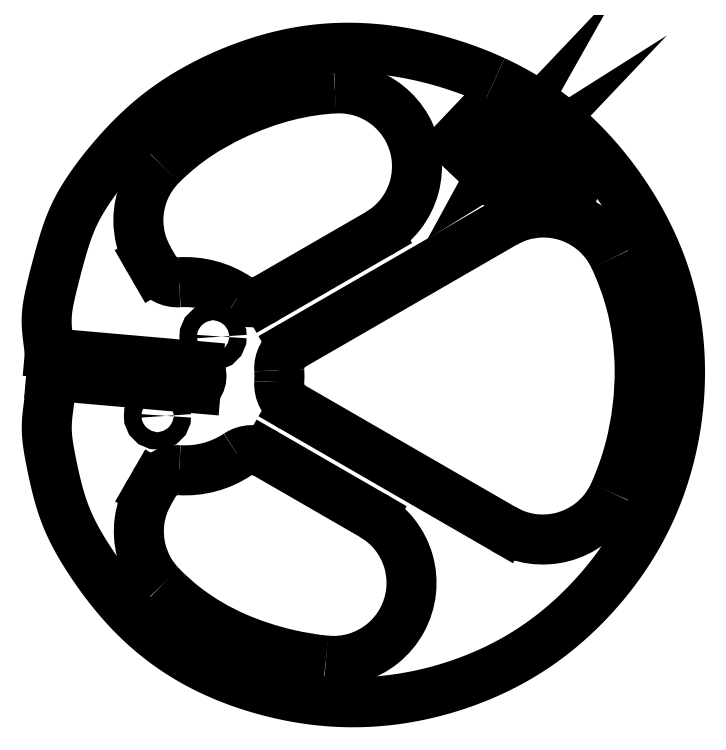
<metadata>
{"format":"dxf","ext":"dxf","renderer":"ezdxf+matplotlib","layout":"modelspace","background":"white","min_lineweight":24,"dpi":150}
</metadata>
<code>
0
SECTION
2
ENTITIES
0
LINE
8
0
10
110.8
20
91.57
30
0
11
103.3
21
83.75
31
0
0
LINE
8
0
10
103.3
20
83.75
30
0
11
101.9
21
85.17
31
0
0
LINE
8
0
10
101.9
20
85.17
30
0
11
107.2
21
90.8
31
0
0
SPLINE
8
0
70
0
71
3
72
9
73
5
74
0
42
1e-09
43
1e-10
44
1e-10
40
0
40
0
40
0
40
0
40
0.1533
40
0.3101
40
0.3101
40
0.3101
40
0.3101
10
107.2
20
90.8
30
0
10
106.7
20
90.83
30
0
10
105.6
20
90.9
30
0
10
104.7
20
91.29
30
0
10
104.2
20
91.5
30
0
0
LINE
8
0
10
104.2
20
91.5
30
0
11
105.5
21
92.85
31
0
0
SPLINE
8
0
70
0
71
3
72
9
73
5
74
0
42
1e-09
43
1e-10
44
1e-10
40
0
40
0
40
0
40
0
40
0.09231
40
0.2023
40
0.2023
40
0.2023
40
0.2023
10
105.5
20
92.85
30
0
10
105.8
20
92.74
30
0
10
106.4
20
92.49
30
0
10
107.1
20
92.41
30
0
10
107.4
20
92.37
30
0
0
SPLINE
8
0
70
0
71
3
72
9
73
5
74
0
42
1e-09
43
1e-10
44
1e-10
40
0
40
0
40
0
40
0
40
0.1127
40
0.2174
40
0.2174
40
0.2174
40
0.2174
10
107.4
20
92.37
30
0
10
107.8
20
92.35
30
0
10
108.6
20
92.32
30
0
10
109.2
20
92.59
30
0
10
109.6
20
92.72
30
0
0
LINE
8
0
10
109.6
20
92.72
30
0
11
110.8
21
91.57
31
0
0
LWPOLYLINE
8
0
90
13
70
1
43
0
10
108.9
20
78.47
10
110.4
20
77.09
10
116.2
20
83.21
10
111.9
20
75.62
10
113.4
20
74.18
10
120.8
20
78.84
10
115
20
72.72
10
116.4
20
71.33
10
123.8
20
79.11
10
121.5
20
81.35
10
115
20
77.37
10
118.7
20
84.02
10
116.3
20
86.26
0
LWPOLYLINE
8
0
90
10
70
1
43
0
10
120.3
20
90.74
42
-1
10
122.3
20
93.61
42
-0.0769
10
140.8
20
76.03
10
142.3
20
77.16
42
-0.5774
10
143.5
20
76.67
10
144.5
20
69.52
42
-0.5774
10
143.5
20
68.72
10
136.8
20
71.46
42
-0.5774
10
136.6
20
72.75
10
138.1
20
73.89
42
0.0769
0
ARC
8
0
10
-2.22e-15
20
5.551e-16
30
0
40
35
210
-0
220
0
230
1
50
-3.612
51
3.612
0
ARC
8
0
10
44.91
20
2.835
30
0
40
10
210
0
220
0
230
1
50
120
51
183.6
0
LINE
8
0
10
39.91
20
11.5
30
0
11
118.7
21
56.97
31
0
0
SPLINE
8
0
70
0
71
3
72
16
73
12
74
0
42
1e-09
43
1e-10
44
1e-10
40
0
40
0
40
0
40
0
40
1.133
40
1.133
40
2.266
40
2.266
40
3.399
40
3.399
40
4.103
40
4.103
40
4.808
40
4.808
40
4.808
40
4.808
10
159.4
20
44.23
30
0
10
157.8
20
47.65
30
0
10
155.5
20
50.71
30
0
10
150
20
55.81
30
0
10
146.7
20
57.79
30
0
10
139.6
20
60.39
30
0
10
135.8
20
60.98
30
0
10
129.7
20
60.75
30
0
10
127.4
20
60.37
30
0
10
122.9
20
59.07
30
0
10
120.7
20
58.15
30
0
10
118.7
20
56.97
30
0
0
SPLINE
8
0
70
0
71
3
72
17
73
13
74
0
42
1e-09
43
1e-10
44
1e-10
40
-0.9033
40
-0.9033
40
-0.9033
40
-0.9033
40
-0.8804
40
-0.8804
40
-0.8804
40
-0.85
40
-0.85
40
-0.85
40
-0.8137
40
-0.8137
40
-0.8137
40
-0.7922
40
-0.7922
40
-0.7922
40
-0.7922
10
159.4
20
44.23
30
0
10
162
20
38.7
30
0
10
164.1
20
33.01
30
0
10
165.7
20
27.18
30
0
10
167.7
20
19.43
30
0
10
168.8
20
11.37
30
0
10
168.9
20
3.011
30
0
10
169
20
-6.929
30
0
10
167.8
20
-17.26
30
0
10
165.2
20
-27.02
30
0
10
163.7
20
-32.83
30
0
10
161.7
20
-38.42
30
0
10
159.3
20
-43.68
30
0
0
SPLINE
8
0
70
0
71
3
72
16
73
12
74
0
42
1e-09
43
1e-10
44
1e-10
40
0
40
0
40
0
40
0
40
1.133
40
1.133
40
2.266
40
2.266
40
3.399
40
3.399
40
4.125
40
4.125
40
4.852
40
4.852
40
4.852
40
4.852
10
118.4
20
-56.82
30
0
10
121.7
20
-58.71
30
0
10
125.3
20
-59.94
30
0
10
132.8
20
-60.95
30
0
10
136.6
20
-60.72
30
0
10
143.9
20
-58.81
30
0
10
147.3
20
-57.16
30
0
10
152.3
20
-53.43
30
0
10
154
20
-51.74
30
0
10
157.1
20
-47.96
30
0
10
158.3
20
-45.89
30
0
10
159.3
20
-43.68
30
0
0
LINE
8
0
10
118.4
20
-56.82
30
0
11
39.91
21
-11.5
31
0
0
ARC
8
0
10
44.91
20
-2.835
30
0
40
10
210
0
220
0
230
1
50
176.4
51
240
0
ARC
8
0
10
-2.22e-15
20
5.551e-16
30
0
40
35
210
0
220
0
230
1
50
266.4
51
303.6
0
ARC
8
0
10
24.91
20
-37.48
30
0
40
10
210
0
220
-0
230
1
50
60
51
123.6
0
LINE
8
0
10
29.91
20
-28.82
30
0
11
69.6
21
-51.73
31
0
0
SPLINE
8
0
70
0
71
3
72
20
73
16
74
0
42
1e-09
43
1e-10
44
1e-10
40
0
40
0
40
0
40
0
40
1.133
40
1.133
40
2.266
40
2.266
40
3.399
40
3.399
40
4.531
40
4.531
40
5.664
40
5.664
40
6.797
40
6.797
40
7.902
40
7.902
40
7.902
40
7.902
10
52.26
20
-105.7
30
0
10
56.02
20
-106.1
30
0
10
59.81
20
-105.7
30
0
10
67.05
20
-103.5
30
0
10
70.42
20
-101.8
30
0
10
76.29
20
-97.01
30
0
10
78.73
20
-94.08
30
0
10
82.36
20
-87.46
30
0
10
83.5
20
-83.82
30
0
10
84.34
20
-76.32
30
0
10
84.03
20
-72.52
30
0
10
81.95
20
-65.25
30
0
10
80.22
20
-61.86
30
0
10
75.6
20
-56
30
0
10
72.79
20
-53.57
30
0
10
69.6
20
-51.73
30
0
0
SPLINE
8
0
70
0
71
3
72
17
73
13
74
0
42
1e-09
43
1e-10
44
1e-10
40
-0.6207
40
-0.6207
40
-0.6207
40
-0.6207
40
-0.6013
40
-0.6013
40
-0.6013
40
-0.571
40
-0.571
40
-0.571
40
-0.5357
40
-0.5357
40
-0.5357
40
-0.5162
40
-0.5162
40
-0.5162
40
-0.5162
10
52.26
20
-105.7
30
0
10
47.48
20
-105.2
30
0
10
42.84
20
-104.5
30
0
10
38.38
20
-103.4
30
0
10
31.4
20
-101.8
30
0
10
24.89
20
-99.67
30
0
10
18.93
20
-97.09
30
0
10
11.99
20
-94.08
30
0
10
5.741
20
-90.42
30
0
10
0.01488
20
-85.99
30
0
10
-3.161
20
-83.53
30
0
10
-6.158
20
-80.84
30
0
10
-8.968
20
-77.97
30
0
0
SPLINE
8
0
70
0
71
3
72
14
73
10
74
0
42
1e-09
43
1e-10
44
1e-10
40
0
40
0
40
0
40
0
40
1.133
40
1.133
40
2.266
40
2.266
40
3.021
40
3.021
40
3.777
40
3.777
40
3.777
40
3.777
10
-13.38
20
-43.17
30
0
10
-15.26
20
-46.44
30
0
10
-16.5
20
-50.05
30
0
10
-17.51
20
-57.53
30
0
10
-17.28
20
-61.34
30
0
10
-15.69
20
-67.43
30
0
10
-14.74
20
-69.77
30
0
10
-12.25
20
-74.15
30
0
10
-10.73
20
-76.17
30
0
10
-8.968
20
-77.97
30
0
0
LINE
8
0
10
-13.38
20
-43.17
30
0
11
-11.5
21
-39.91
31
0
0
ARC
8
0
10
-2.835
20
-44.91
30
0
40
10
210
0
220
-0
230
1
50
86.39
51
150
0
LINE
8
0
10
-11.5
20
39.91
30
0
11
-13.55
21
43.46
31
0
0
SPLINE
8
0
70
0
71
3
72
14
73
10
74
0
42
1e-09
43
1e-10
44
1e-10
40
0
40
0
40
0
40
0
40
1.133
40
1.133
40
2.266
40
2.266
40
3.04
40
3.04
40
3.815
40
3.815
40
3.815
40
3.815
10
-8.871
20
78.54
30
0
10
-11.55
20
75.88
30
0
10
-13.68
20
72.72
30
0
10
-16.62
20
65.76
30
0
10
-17.39
20
62.03
30
0
10
-17.46
20
55.67
30
0
10
-17.14
20
53.1
30
0
10
-15.83
20
48.1
30
0
10
-14.84
20
45.7
30
0
10
-13.55
20
43.46
30
0
0
SPLINE
8
0
70
0
71
3
72
20
73
16
74
0
42
1e-09
43
1e-10
44
1e-10
40
-0.1788
40
-0.1788
40
-0.1788
40
-0.1788
40
-0.1769
40
-0.1769
40
-0.1769
40
-0.1493
40
-0.1493
40
-0.1493
40
-0.1259
40
-0.1259
40
-0.1259
40
-0.0944
40
-0.0944
40
-0.0944
40
-0.06962
40
-0.06962
40
-0.06962
40
-0.06962
10
-8.871
20
78.54
30
0
10
-8.6
20
78.81
30
0
10
-8.329
20
79.07
30
0
10
-8.057
20
79.34
30
0
10
-3.974
20
83.3
30
0
10
0.1361
20
86.65
30
0
10
4.748
20
89.71
30
0
10
8.672
20
92.32
30
0
10
13.02
20
94.76
30
0
10
17.76
20
97
30
0
10
24.11
20
100
30
0
10
31.1
20
102.6
30
0
10
38.24
20
104.4
30
0
10
43.87
20
105.8
30
0
10
49.61
20
106.7
30
0
10
55.57
20
107
30
0
0
SPLINE
8
0
70
0
71
3
72
20
73
16
74
0
42
1e-09
43
1e-10
44
1e-10
40
0
40
0
40
0
40
0
40
1.133
40
1.133
40
2.266
40
2.266
40
3.399
40
3.399
40
4.531
40
4.531
40
5.664
40
5.664
40
6.719
40
6.719
40
7.773
40
7.773
40
7.773
40
7.773
10
71.64
20
52.91
30
0
10
74.91
20
54.8
30
0
10
77.78
20
57.31
30
0
10
82.4
20
63.28
30
0
10
84.1
20
66.69
30
0
10
86.1
20
73.98
30
0
10
86.38
20
77.78
30
0
10
85.47
20
85.27
30
0
10
84.29
20
88.9
30
0
10
80.6
20
95.49
30
0
10
78.13
20
98.39
30
0
10
72.42
20
102.9
30
0
10
69.29
20
104.6
30
0
10
62.6
20
106.7
30
0
10
59.08
20
107.2
30
0
10
55.57
20
107
30
0
0
LINE
8
0
10
71.64
20
52.91
30
0
11
29.91
21
28.82
31
0
0
ARC
8
0
10
24.91
20
37.48
30
0
40
10
210
0
220
0
230
1
50
236.4
51
300
0
ARC
8
0
10
-2.22e-15
20
5.551e-16
30
0
40
35
210
0
220
-0
230
1
50
56.39
51
93.61
0
ARC
8
0
10
-2.835
20
44.91
30
0
40
10
210
0
220
0
230
1
50
210
51
273.6
0
LINE
8
0
10
3.953
20
-4.514
30
0
11
-49.84
21
0.2159
31
0
0
SPLINE
8
0
70
4
71
5
72
90
73
84
74
0
42
1e-09
43
1e-10
44
1e-10
40
0.3471
40
0.3471
40
0.3471
40
0.3471
40
0.3471
40
0.3471
40
0.35
40
0.3583
40
0.3667
40
0.375
40
0.3833
40
0.3917
40
0.4
40
0.4083
40
0.4167
40
0.425
40
0.4333
40
0.4417
40
0.45
40
0.4583
40
0.4667
40
0.475
40
0.4833
40
0.4917
40
0.5
40
0.5083
40
0.5167
40
0.525
40
0.5333
40
0.5417
40
0.55
40
0.5583
40
0.5667
40
0.575
40
0.5833
40
0.5917
40
0.6
40
0.6083
40
0.6167
40
0.625
40
0.6333
40
0.6417
40
0.65
40
0.6583
40
0.6667
40
0.675
40
0.6833
40
0.6917
40
0.7
40
0.7083
40
0.7167
40
0.725
40
0.7333
40
0.7417
40
0.75
40
0.7583
40
0.7667
40
0.775
40
0.7833
40
0.7917
40
0.8
40
0.8083
40
0.8167
40
0.825
40
0.8333
40
0.8417
40
0.85
40
0.8583
40
0.8667
40
0.875
40
0.8833
40
0.8917
40
0.9
40
0.9083
40
0.9167
40
0.925
40
0.9333
40
0.9417
40
0.95
40
0.9583
40
0.9667
40
0.975
40
0.9833
40
0.9917
40
1
40
1
40
1
40
1
40
1
40
1
41
1
41
1
41
1
41
1
41
1
41
1
41
1
41
1
41
1
41
1
41
1
41
1
41
1
41
1
41
1
41
1
41
1
41
1
41
1
41
1
41
1
41
1
41
1
41
1
41
1
41
1
41
1
41
1
41
1
41
1
41
1
41
1
41
1
41
1
41
1
41
1
41
1
41
1
41
1
41
1
41
1
41
1
41
1
41
1
41
1
41
1
41
1
41
1
41
1
41
1
41
1
41
1
41
1
41
1
41
1
41
1
41
1
41
1
41
1
41
1
41
1
41
1
41
1
41
1
41
1
41
1
41
1
41
1
41
1
41
1
41
1
41
1
41
1
41
1
41
1
41
1
41
1
41
1
41
1
41
1
41
1
41
1
41
1
41
1
10
-49.84
20
0.2159
30
0
10
-49.84
20
-0.1279
30
0
10
-49.86
20
-1.443
30
0
10
-49.95
20
-3.712
30
0
10
-50.23
20
-6.871
30
0
10
-50.77
20
-10.76
30
0
10
-51.34
20
-14.9
30
0
10
-51.59
20
-18.75
30
0
10
-51.43
20
-22.49
30
0
10
-50.91
20
-26.33
30
0
10
-50.15
20
-30.49
30
0
10
-49.24
20
-35.01
30
0
10
-48.18
20
-39.78
30
0
10
-46.94
20
-44.62
30
0
10
-45.47
20
-49.33
30
0
10
-43.72
20
-53.83
30
0
10
-41.7
20
-58.15
30
0
10
-39.38
20
-62.39
30
0
10
-36.79
20
-66.66
30
0
10
-33.91
20
-71.03
30
0
10
-30.75
20
-75.48
30
0
10
-27.29
20
-79.98
30
0
10
-23.54
20
-84.44
30
0
10
-19.5
20
-88.78
30
0
10
-15.17
20
-92.94
30
0
10
-10.58
20
-96.85
30
0
10
-5.753
20
-100.5
30
0
10
-0.7073
20
-103.8
30
0
10
4.541
20
-106.9
30
0
10
9.987
20
-109.6
30
0
10
15.64
20
-112.1
30
0
10
21.5
20
-114.3
30
0
10
27.6
20
-116.2
30
0
10
33.93
20
-117.9
30
0
10
40.51
20
-119.3
30
0
10
47.34
20
-120.4
30
0
10
54.41
20
-121.1
30
0
10
61.7
20
-121.3
30
0
10
69.16
20
-121.1
30
0
10
76.74
20
-120.4
30
0
10
84.37
20
-119.2
30
0
10
91.95
20
-117.6
30
0
10
99.39
20
-115.4
30
0
10
106.6
20
-112.9
30
0
10
113.5
20
-110
30
0
10
120
20
-106.8
30
0
10
126.2
20
-103.2
30
0
10
132
20
-99.38
30
0
10
137.5
20
-95.25
30
0
10
142.8
20
-90.82
30
0
10
147.8
20
-86.07
30
0
10
152.6
20
-81.01
30
0
10
157.2
20
-75.6
30
0
10
161.6
20
-69.84
30
0
10
165.7
20
-63.72
30
0
10
169.5
20
-57.24
30
0
10
172.9
20
-50.41
30
0
10
175.9
20
-43.26
30
0
10
178.5
20
-35.83
30
0
10
180.5
20
-28.18
30
0
10
182.1
20
-20.38
30
0
10
183.3
20
-12.49
30
0
10
183.9
20
-4.593
30
0
10
184
20
3.265
30
0
10
183.7
20
11.04
30
0
10
182.8
20
18.69
30
0
10
181.4
20
26.21
30
0
10
179.6
20
33.59
30
0
10
177.2
20
40.82
30
0
10
174.4
20
47.89
30
0
10
171.1
20
54.78
30
0
10
167.3
20
61.45
30
0
10
163.2
20
67.87
30
0
10
158.9
20
73.99
30
0
10
154.2
20
79.79
30
0
10
149.3
20
85.21
30
0
10
144.2
20
90.26
30
0
10
138.9
20
94.91
30
0
10
133.4
20
99.18
30
0
10
127.5
20
103.1
30
0
10
122.6
20
105.9
30
0
10
118.8
20
107.9
30
0
10
116.2
20
109.2
30
0
10
114.8
20
109.8
30
0
0
SPLINE
8
0
70
4
71
5
72
51
73
45
74
0
42
1e-09
43
1e-10
44
1e-10
40
0
40
0
40
0
40
0
40
0
40
0
40
0.008333
40
0.01667
40
0.025
40
0.03333
40
0.04167
40
0.05
40
0.05833
40
0.06667
40
0.075
40
0.08333
40
0.09167
40
0.1
40
0.1083
40
0.1167
40
0.125
40
0.1333
40
0.1417
40
0.15
40
0.1583
40
0.1667
40
0.175
40
0.1833
40
0.1917
40
0.2
40
0.2083
40
0.2167
40
0.225
40
0.2333
40
0.2417
40
0.25
40
0.2583
40
0.2667
40
0.275
40
0.2833
40
0.2917
40
0.3
40
0.3083
40
0.3167
40
0.325
40
0.3326
40
0.3326
40
0.3326
40
0.3326
40
0.3326
40
0.3326
41
1
41
1
41
1
41
1
41
1
41
1
41
1
41
1
41
1
41
1
41
1
41
1
41
1
41
1
41
1
41
1
41
1
41
1
41
1
41
1
41
1
41
1
41
1
41
1
41
1
41
1
41
1
41
1
41
1
41
1
41
1
41
1
41
1
41
1
41
1
41
1
41
1
41
1
41
1
41
1
41
1
41
1
41
1
41
1
41
1
10
114.8
20
109.8
30
0
10
113.5
20
110.4
30
0
10
110.8
20
111.6
30
0
10
106.7
20
113.3
30
0
10
101.1
20
115.3
30
0
10
93.84
20
117.5
30
0
10
86.45
20
119.3
30
0
10
79.03
20
120.7
30
0
10
71.64
20
121.7
30
0
10
64.36
20
122.2
30
0
10
57.22
20
122.2
30
0
10
50.23
20
121.7
30
0
10
43.41
20
120.8
30
0
10
36.74
20
119.5
30
0
10
30.23
20
117.8
30
0
10
23.89
20
115.8
30
0
10
17.76
20
113.5
30
0
10
11.88
20
110.9
30
0
10
6.276
20
108.1
30
0
10
0.9815
20
105.1
30
0
10
-4.006
20
102
30
0
10
-8.721
20
98.64
30
0
10
-13.22
20
95.03
30
0
10
-17.55
20
91.12
30
0
10
-21.76
20
86.92
30
0
10
-25.82
20
82.46
30
0
10
-29.67
20
77.88
30
0
10
-33.21
20
73.31
30
0
10
-36.32
20
68.88
30
0
10
-38.96
20
64.65
30
0
10
-41.12
20
60.57
30
0
10
-42.92
20
56.45
30
0
10
-44.47
20
52.1
30
0
10
-45.9
20
47.39
30
0
10
-47.27
20
42.39
30
0
10
-48.59
20
37.35
30
0
10
-49.77
20
32.58
30
0
10
-50.75
20
28.29
30
0
10
-51.4
20
24.47
30
0
10
-51.64
20
20.85
30
0
10
-51.45
20
17.13
30
0
10
-51.03
20
13.85
30
0
10
-50.67
20
11.23
30
0
10
-50.46
20
9.454
30
0
10
-50.36
20
8.593
30
0
0
LINE
8
0
10
-50.36
20
8.593
30
0
11
4.68
21
3.755
31
0
0
ARC
8
0
10
-2.22e-15
20
5.551e-16
30
0
40
6
210
0
220
0
230
1
50
-48.79
51
38.74
0
CIRCLE
8
0
10
-10.33
20
-14.74
30
0
40
3.2
210
0
220
-0
230
1
0
CIRCLE
8
0
10
10.33
20
14.74
30
0
40
3.2
210
0
220
-0
230
1
0
ENDSEC
0
EOF

</code>
